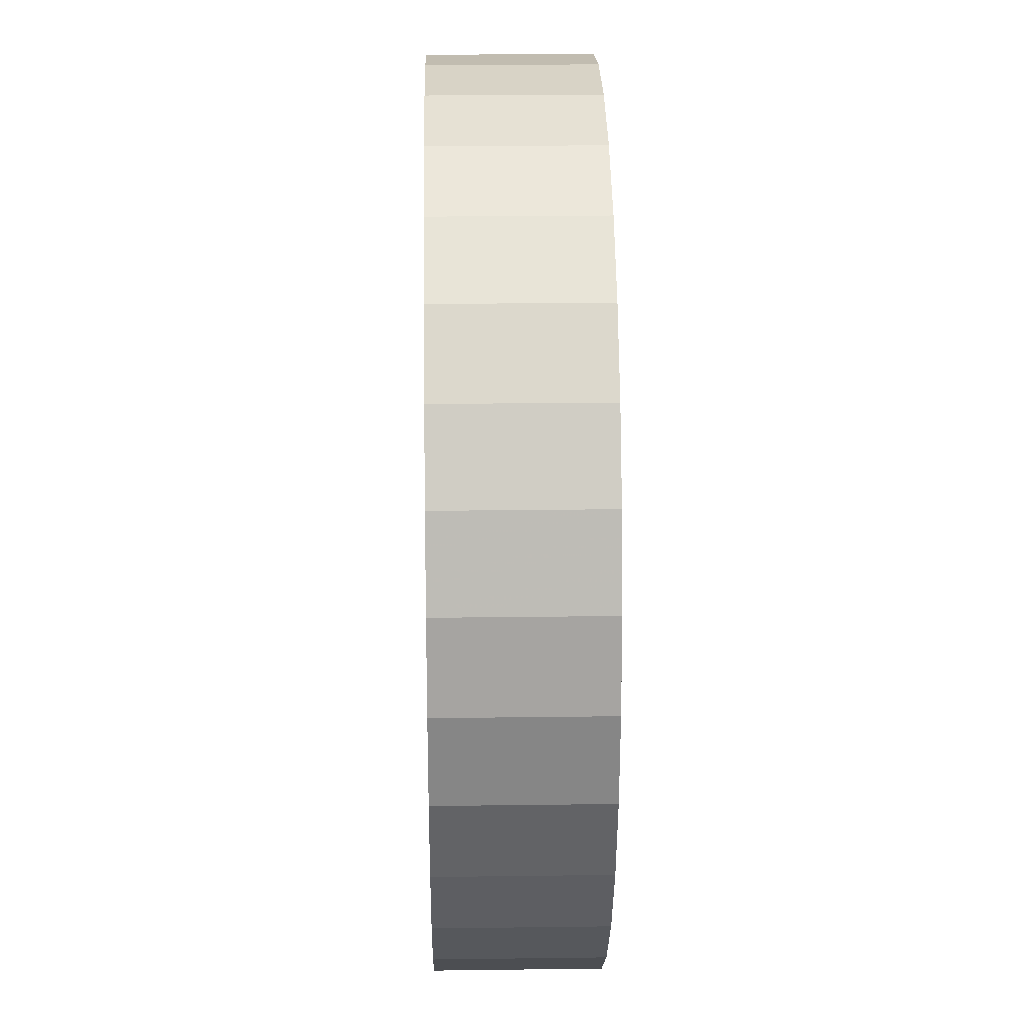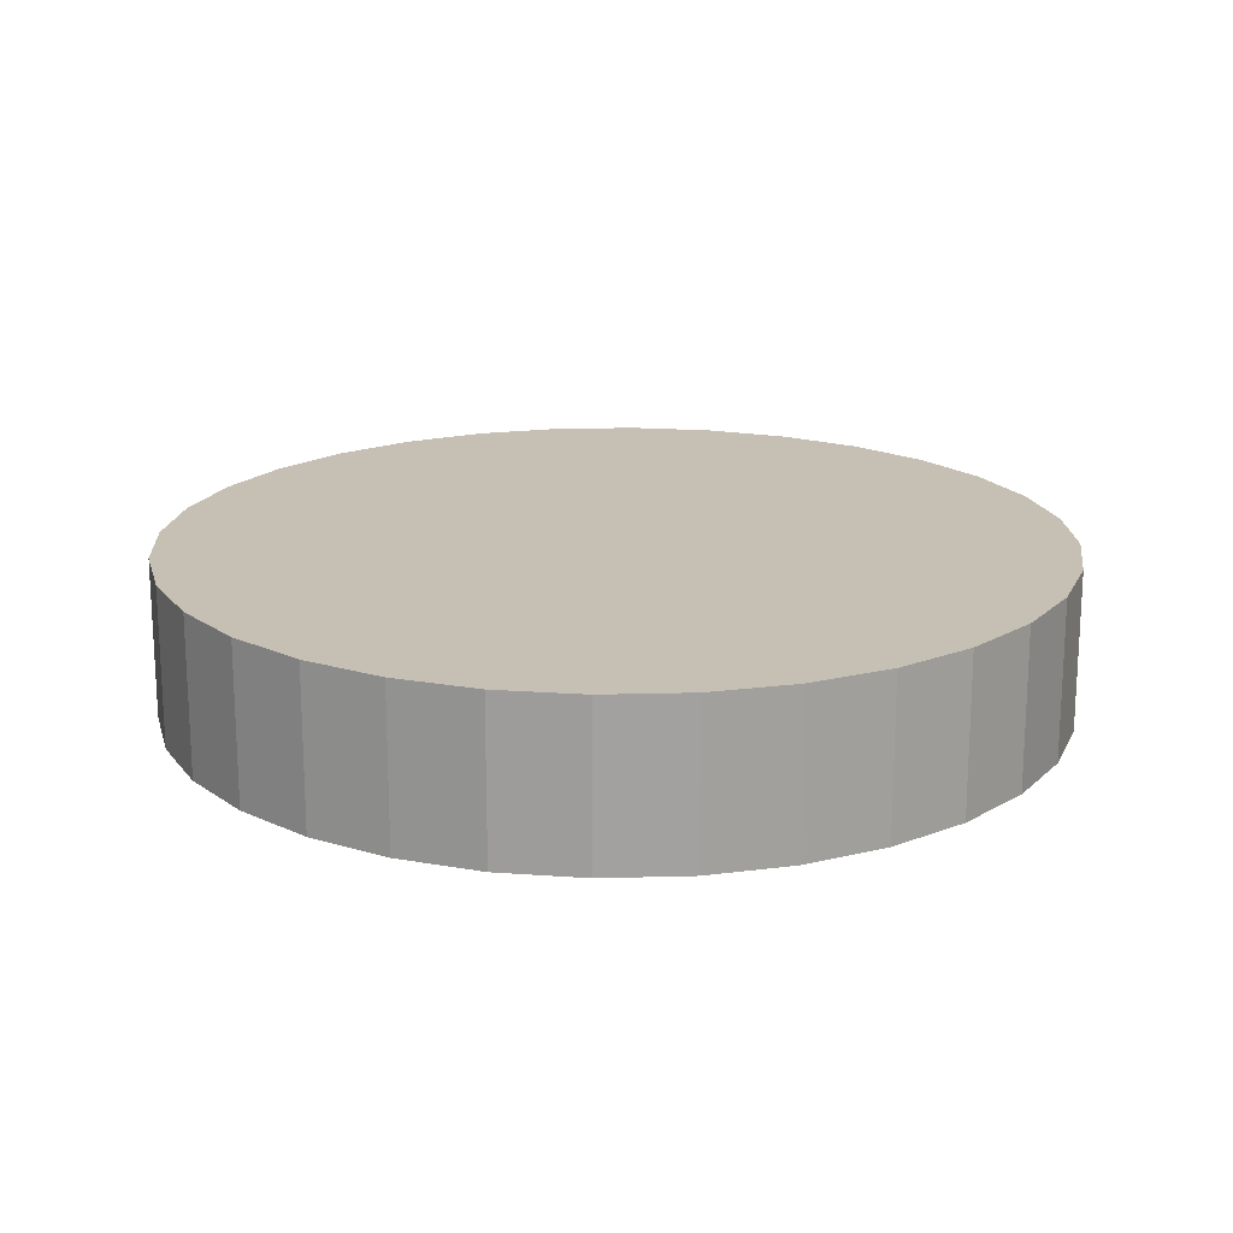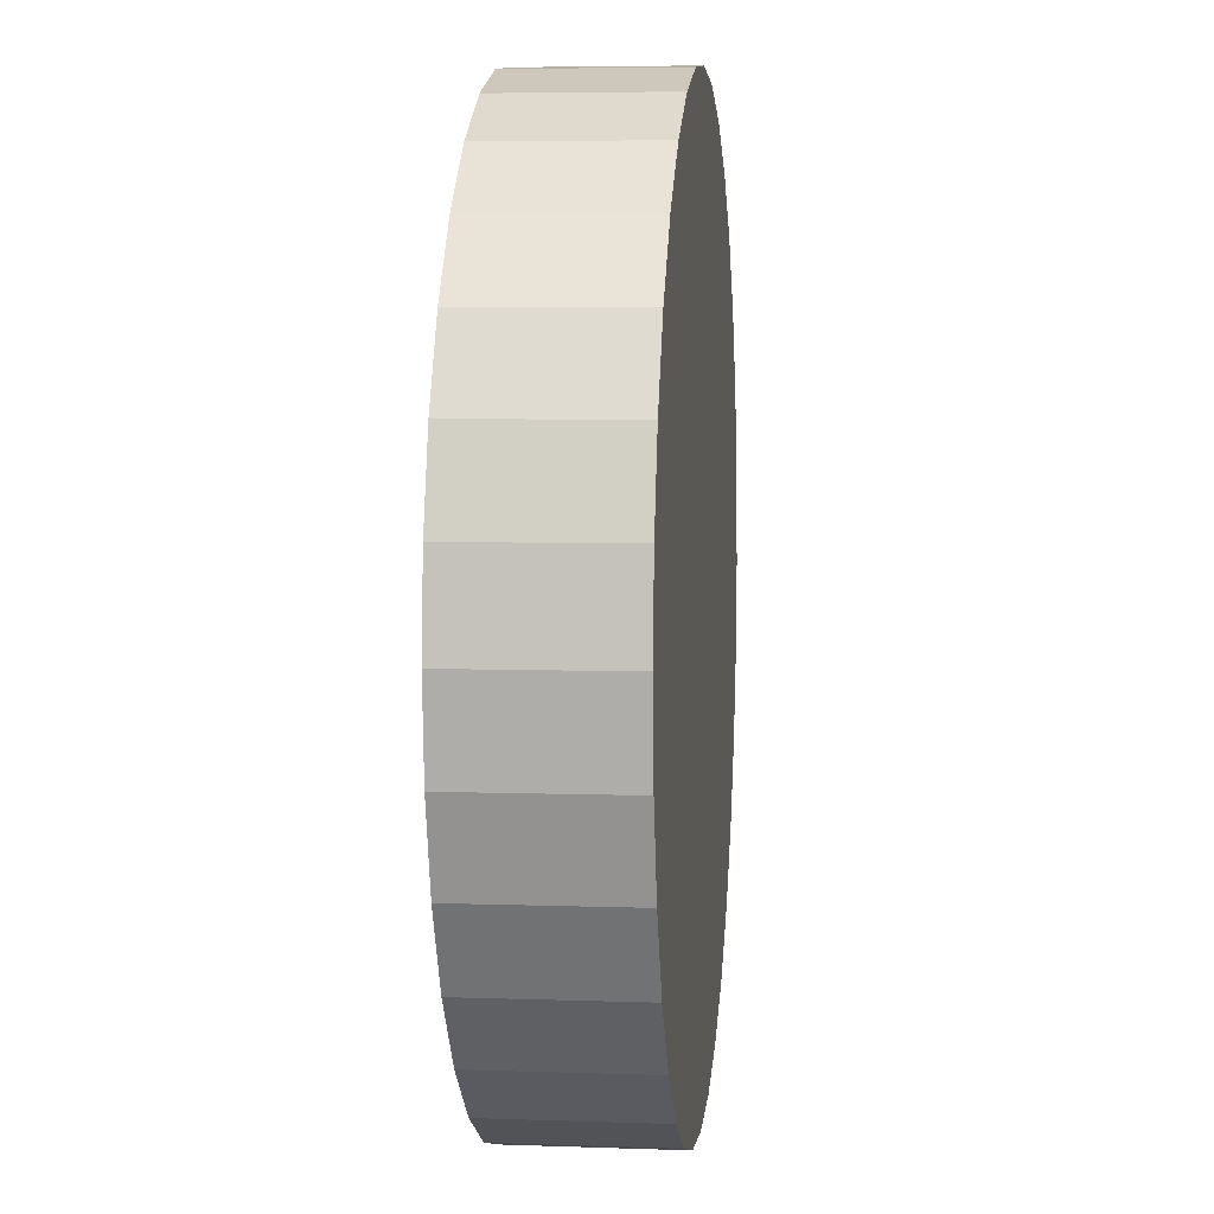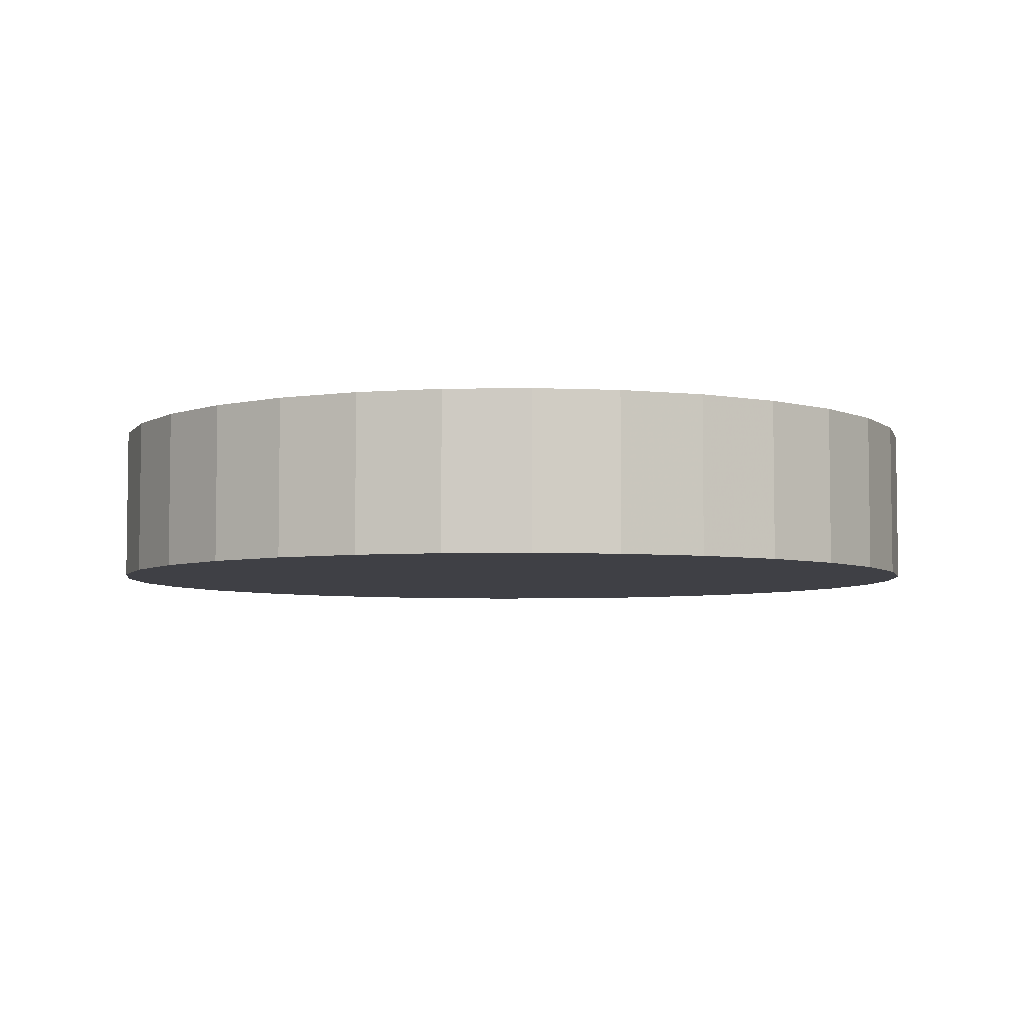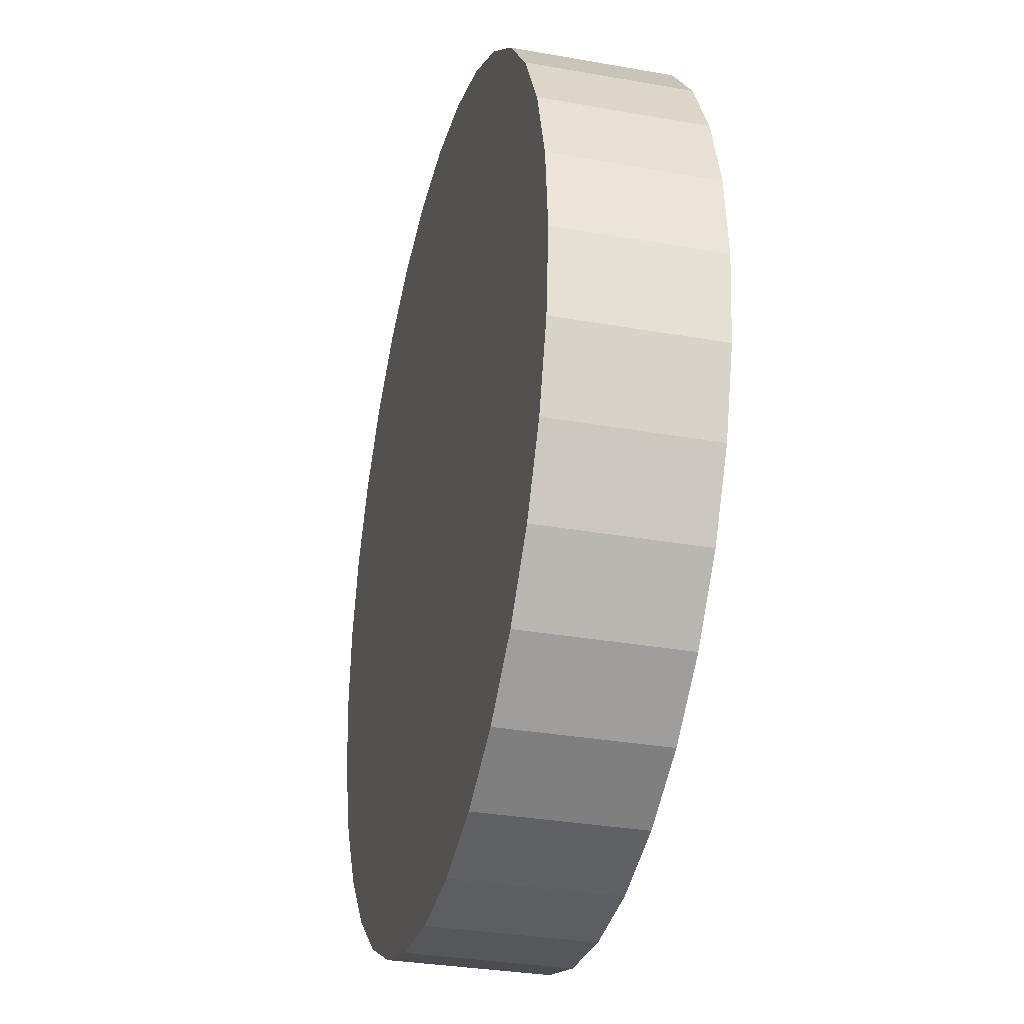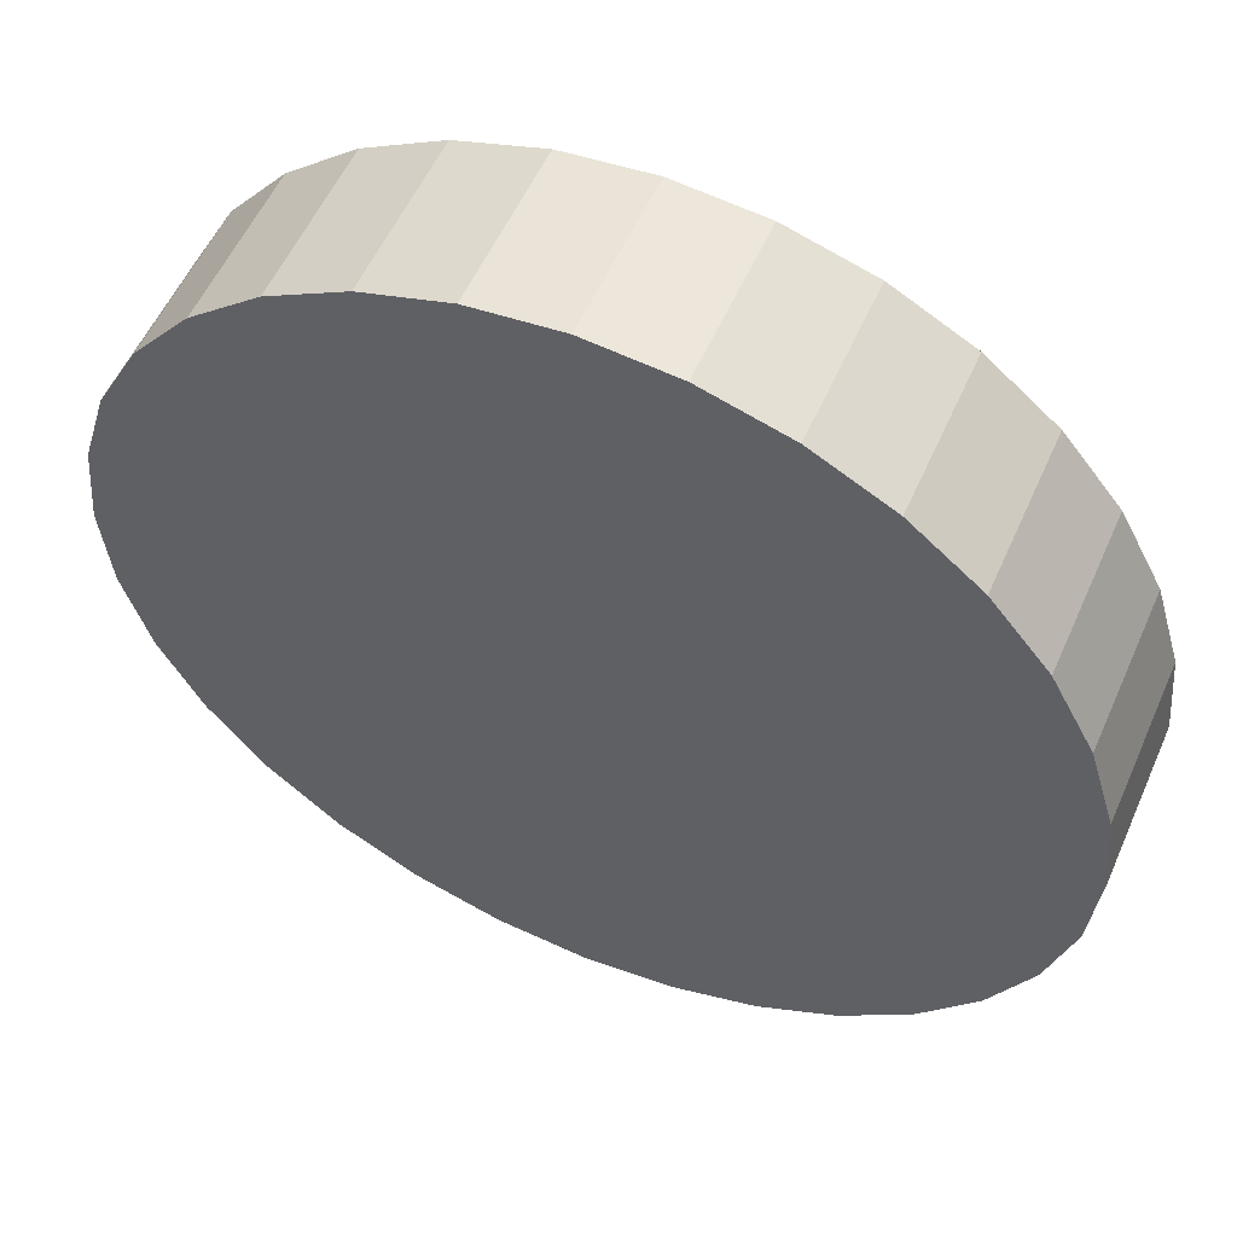
<metadata>
{"format":"obj","ext":"obj","renderer":"f3d","projection":"perspective","resolution":1024,"background":"white","views":[{"elev":22.3,"azim":-91.3,"up":"+Z"},{"elev":18.1,"azim":25.0,"up":"+Y"},{"elev":5.6,"azim":96.2,"up":"+Z"},{"elev":-5.2,"azim":8.8,"up":"+Y"},{"elev":-32.0,"azim":-104.0,"up":"+Z"},{"elev":55.2,"azim":-156.4,"up":"+Z"}]}
</metadata>
<code>
v 0.5198 0 -0.1034
v 0.4897 0 -0.2028
v 0.4407 0 -0.2945
v 0.3748 0 -0.3748
v 0.2945 0 -0.4407
v 0.2028 0 -0.4897
v 0.1034 0 -0.5198
v 0 0 -0.53
v -0.1034 0 -0.5198
v -0.2028 0 -0.4897
v -0.2945 0 -0.4407
v -0.3748 0 -0.3748
v -0.4407 0 -0.2945
v -0.4897 0 -0.2028
v -0.5198 0 -0.1034
v -0.53 0 -0
v -0.5198 0 0.1034
v -0.4897 0 0.2028
v -0.4407 0 0.2945
v -0.3748 0 0.3748
v -0.2945 0 0.4407
v -0.2028 0 0.4897
v -0.1034 0 0.5198
v -0 0 0.53
v 0.1034 0 0.5198
v 0.2028 0 0.4897
v 0.2945 0 0.4407
v 0.3748 0 0.3748
v 0.4407 0 0.2945
v 0.4897 0 0.2028
v 0.5198 0 0.1034
v 0.53 0 0
v 0.5198 0.19 -0.1034
v 0.4897 0.19 -0.2028
v 0.4407 0.19 -0.2945
v 0.3748 0.19 -0.3748
v 0.2945 0.19 -0.4407
v 0.2028 0.19 -0.4897
v 0.1034 0.19 -0.5198
v 0 0.19 -0.53
v -0.1034 0.19 -0.5198
v -0.2028 0.19 -0.4897
v -0.2945 0.19 -0.4407
v -0.3748 0.19 -0.3748
v -0.4407 0.19 -0.2945
v -0.4897 0.19 -0.2028
v -0.5198 0.19 -0.1034
v -0.53 0.19 -0
v -0.5198 0.19 0.1034
v -0.4897 0.19 0.2028
v -0.4407 0.19 0.2945
v -0.3748 0.19 0.3748
v -0.2945 0.19 0.4407
v -0.2028 0.19 0.4897
v -0.1034 0.19 0.5198
v -0 0.19 0.53
v 0.1034 0.19 0.5198
v 0.2028 0.19 0.4897
v 0.2945 0.19 0.4407
v 0.3748 0.19 0.3748
v 0.4407 0.19 0.2945
v 0.4897 0.19 0.2028
v 0.5198 0.19 0.1034
v 0.53 0.19 0
v 0 0 0
v 0 0.19 0
g base_small
f 1 2 34 33
f 2 3 35 34
f 3 4 36 35
f 4 5 37 36
f 5 6 38 37
f 6 7 39 38
f 7 8 40 39
f 8 9 41 40
f 9 10 42 41
f 10 11 43 42
f 11 12 44 43
f 12 13 45 44
f 13 14 46 45
f 14 15 47 46
f 15 16 48 47
f 16 17 49 48
f 17 18 50 49
f 18 19 51 50
f 19 20 52 51
f 20 21 53 52
f 21 22 54 53
f 22 23 55 54
f 23 24 56 55
f 24 25 57 56
f 25 26 58 57
f 26 27 59 58
f 27 28 60 59
f 28 29 61 60
f 29 30 62 61
f 30 31 63 62
f 31 32 64 63
f 32 1 33 64
f 2 1 65
f 3 2 65
f 4 3 65
f 5 4 65
f 6 5 65
f 7 6 65
f 8 7 65
f 9 8 65
f 10 9 65
f 11 10 65
f 12 11 65
f 13 12 65
f 14 13 65
f 15 14 65
f 16 15 65
f 17 16 65
f 18 17 65
f 19 18 65
f 20 19 65
f 21 20 65
f 22 21 65
f 23 22 65
f 24 23 65
f 25 24 65
f 26 25 65
f 27 26 65
f 28 27 65
f 29 28 65
f 30 29 65
f 31 30 65
f 32 31 65
f 1 32 65
f 33 34 66
f 34 35 66
f 35 36 66
f 36 37 66
f 37 38 66
f 38 39 66
f 39 40 66
f 40 41 66
f 41 42 66
f 42 43 66
f 43 44 66
f 44 45 66
f 45 46 66
f 46 47 66
f 47 48 66
f 48 49 66
f 49 50 66
f 50 51 66
f 51 52 66
f 52 53 66
f 53 54 66
f 54 55 66
f 55 56 66
f 56 57 66
f 57 58 66
f 58 59 66
f 59 60 66
f 60 61 66
f 61 62 66
f 62 63 66
f 63 64 66
f 64 33 66

</code>
